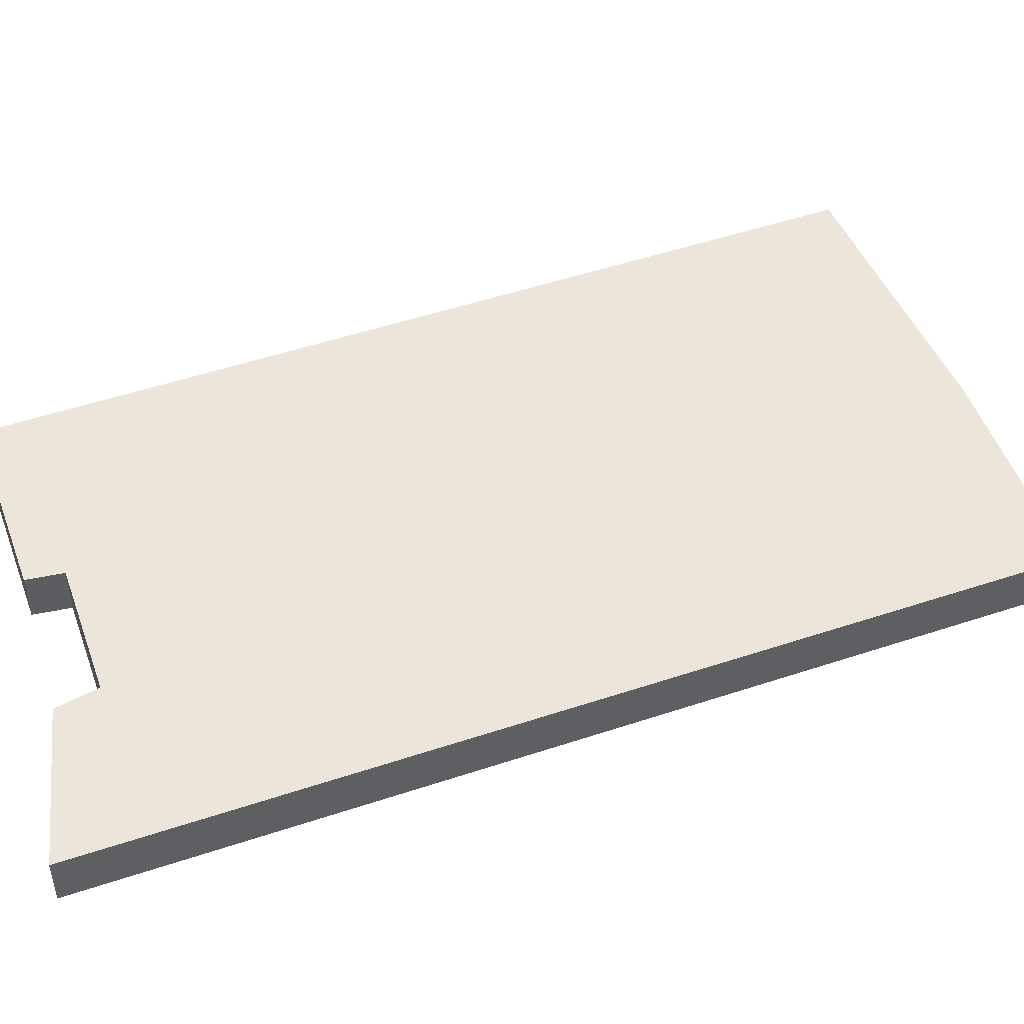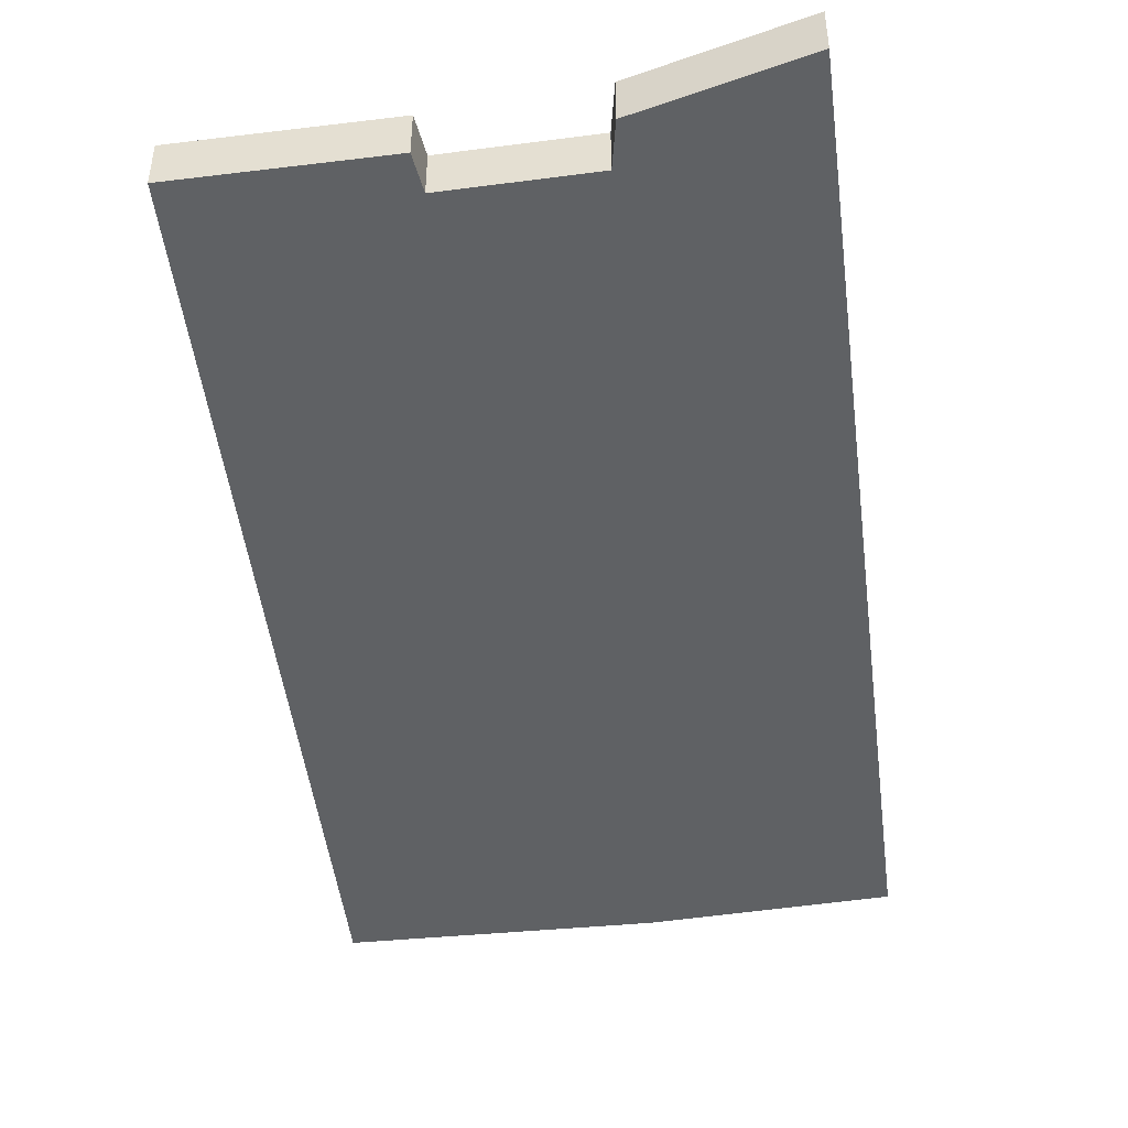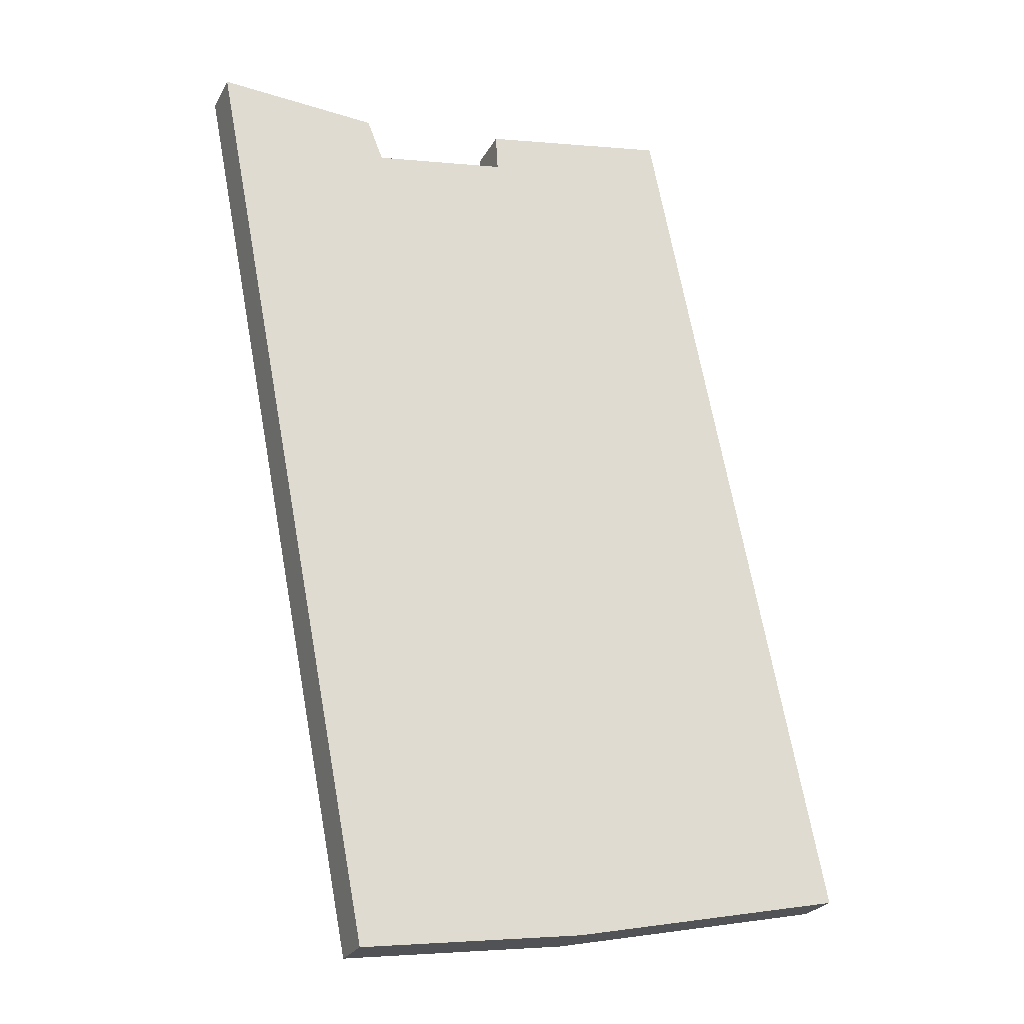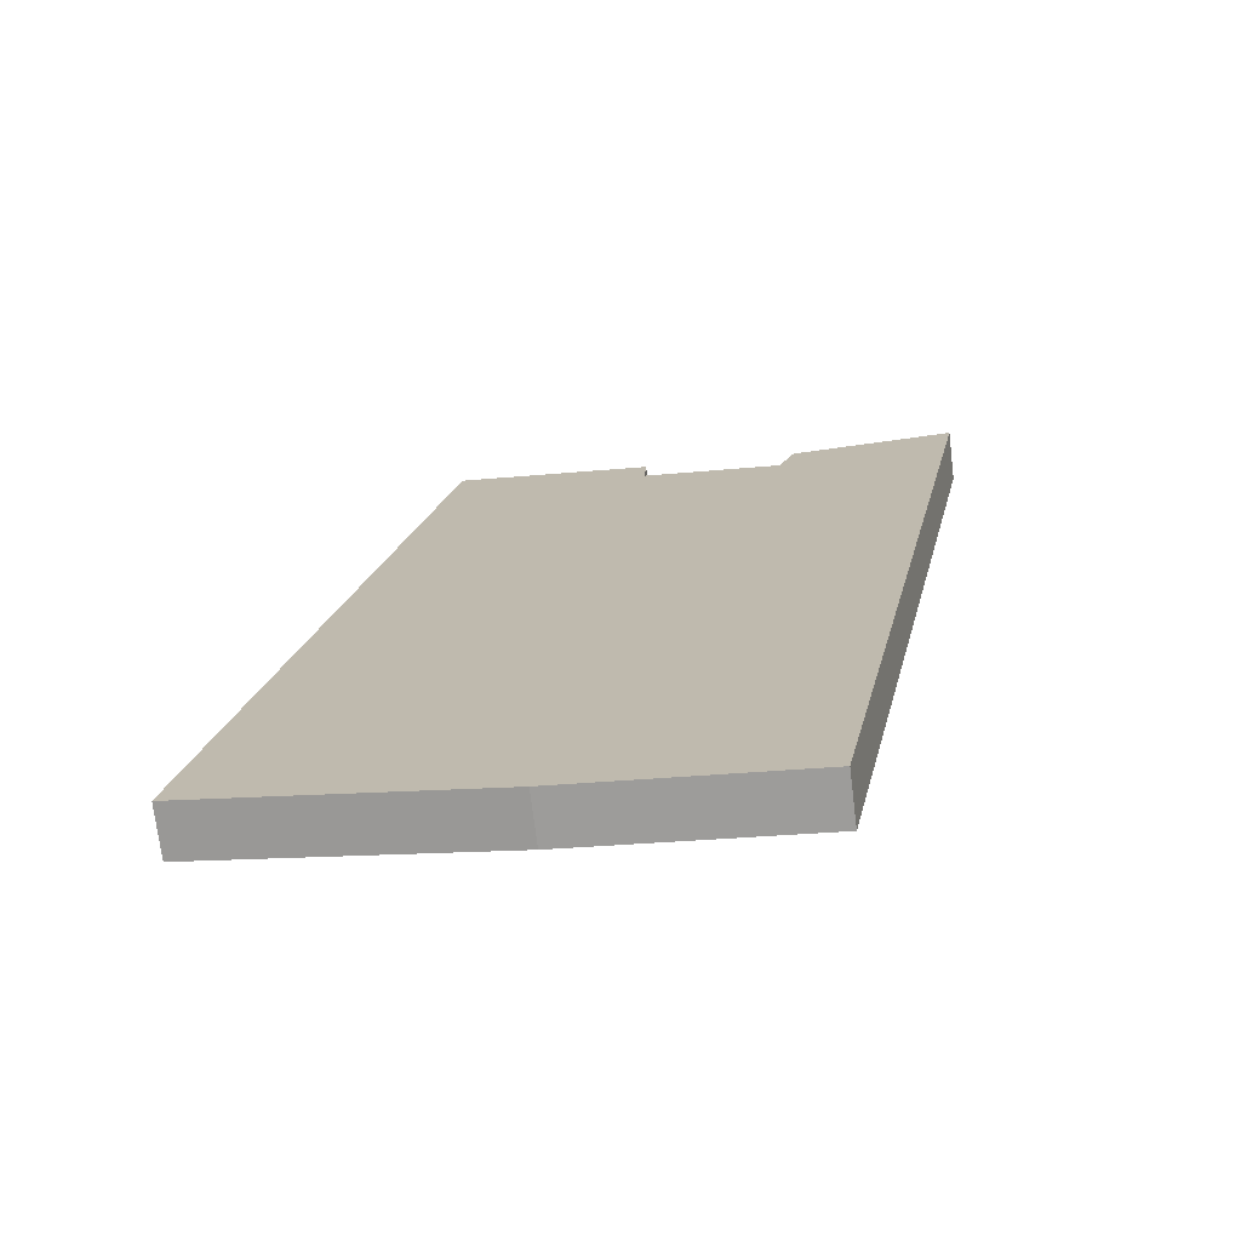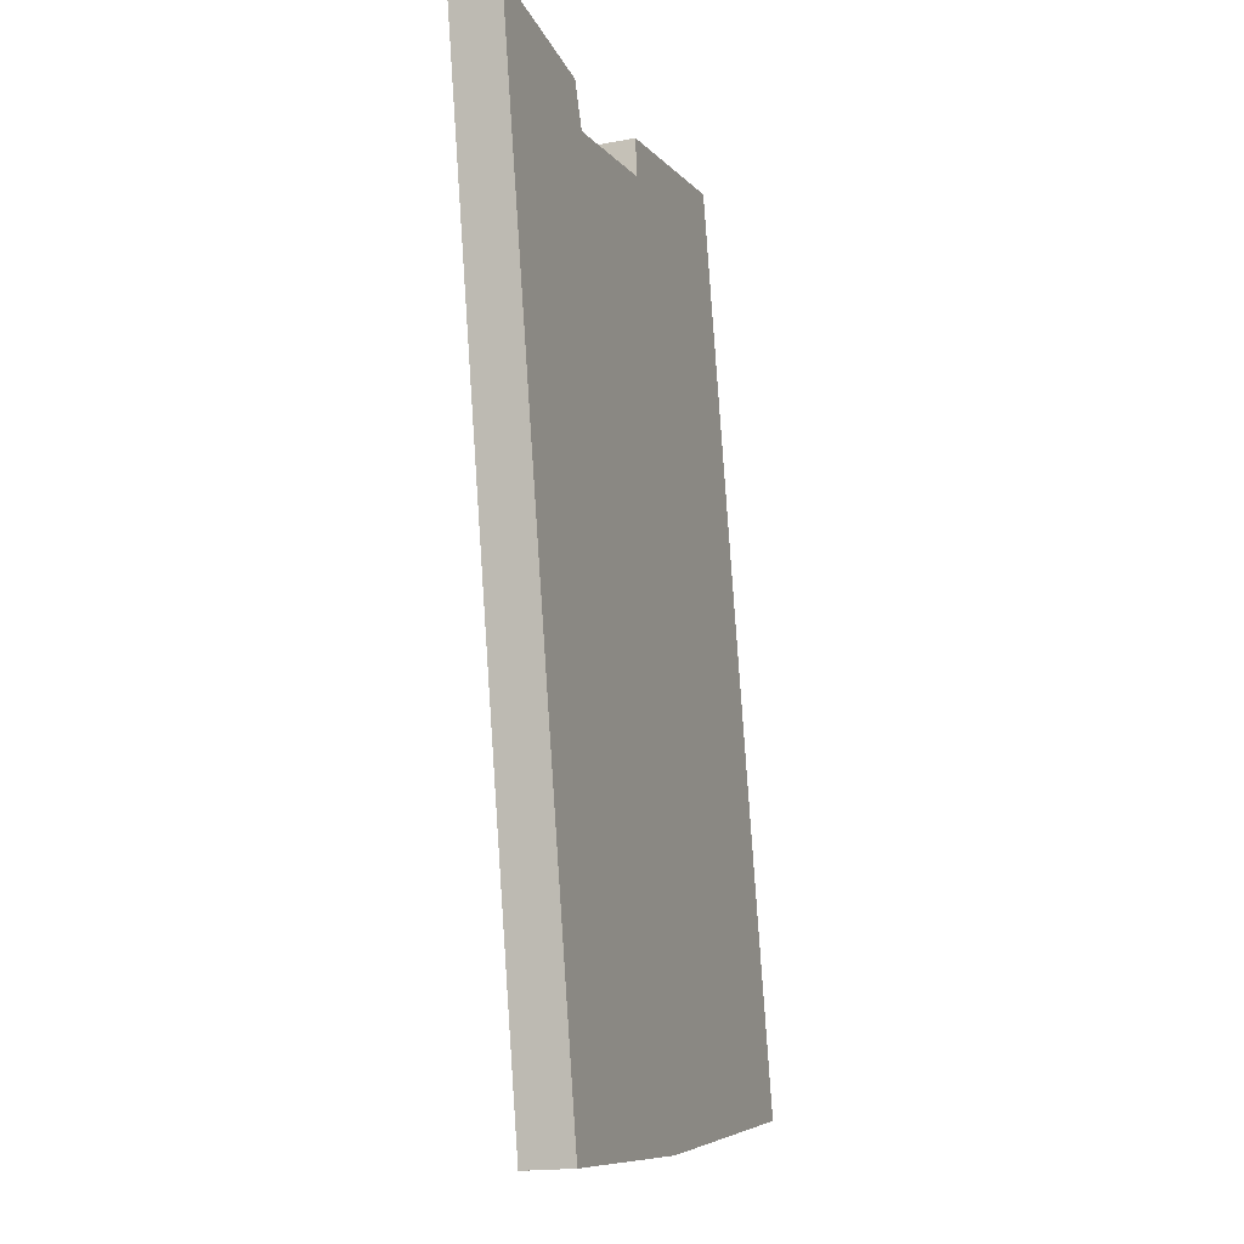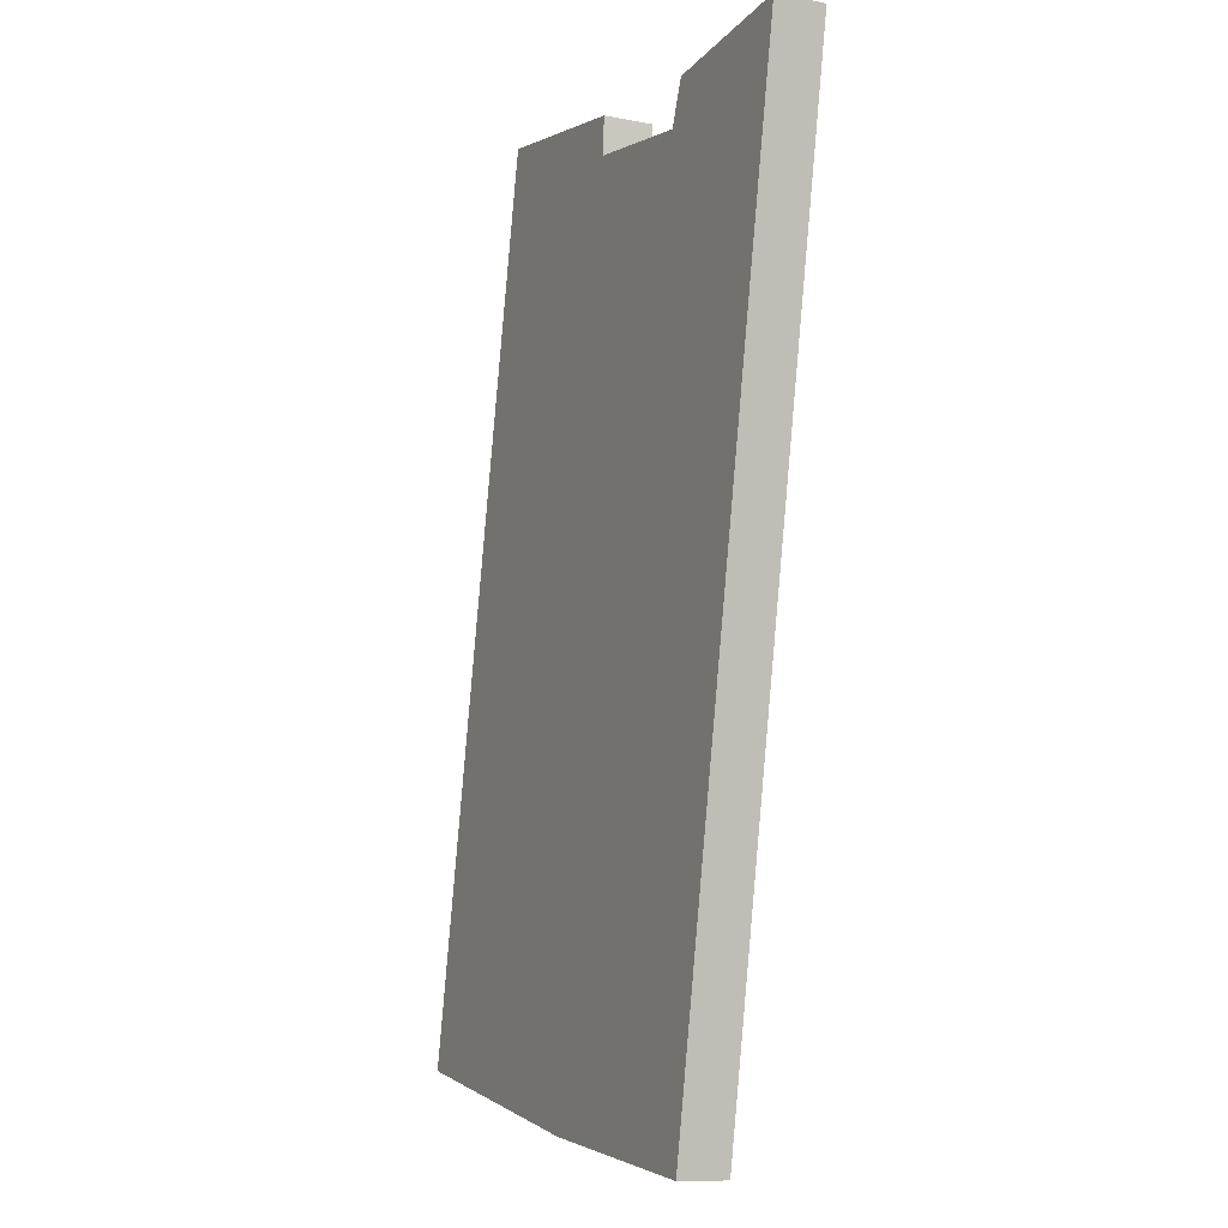
<metadata>
{"format":"obj","ext":"obj","renderer":"f3d","projection":"perspective","resolution":1024,"background":"white","views":[{"elev":47.5,"azim":80.3,"up":"+Y"},{"elev":-46.6,"azim":18.2,"up":"+Y"},{"elev":-25.0,"azim":157.5,"up":"+Z"},{"elev":-72.9,"azim":7.0,"up":"+Z"},{"elev":-17.6,"azim":110.3,"up":"+Z"},{"elev":-10.9,"azim":64.3,"up":"+Z"}]}
</metadata>
<code>
v  1.899 0.514 9.309
v  3.953 0.514 8.937
v  1.851 0.514 9.075
v  0 0.514 3.147e-17
v  2.98 0.514 -0.641
v  3.935 0.514 8.627
v  3.93 0.514 8.54
v  5.386 0.514 8.292
v  5.395 0.514 8.313
v  5.563 0.514 8.733
v  7.276 0.514 8.839
v  5.367 0.514 -0.987
v  7.103 0.514 7.946
v  1.899 -5.7e-16 9.309
v  3.953 -5.472e-16 8.937
v  3.93 -5.229e-16 8.54
v  5.386 -5.077e-16 8.292
v  5.563 -5.347e-16 8.733
v  7.276 -5.412e-16 8.839
v  3.935 -5.283e-16 8.627
v  7.103 -4.866e-16 7.946
v  5.367 6.044e-17 -0.987
v  5.395 -5.09e-16 8.313
v  1.851 -5.557e-16 9.075
v  0 0 0
v  2.98 3.925e-17 -0.641
g defaultobject
f 1 2 3
f 4 3 2
f 5 4 2
f 6 5 2
f 7 5 6
f 8 5 7
f 9 5 8
f 10 5 9
f 11 5 10
f 12 5 11
f 13 12 11
f 14 2 1
f 2 14 15
f 16 8 7
f 8 16 17
f 18 11 10
f 11 18 19
f 15 6 2
f 6 15 7
f 7 15 16
f 16 15 20
f 19 13 11
f 13 19 21
f 13 21 12
f 12 21 22
f 18 9 23
f 18 10 9
f 3 14 1
f 14 3 24
f 24 3 4
f 24 4 25
f 22 5 12
f 5 22 26
f 26 4 5
f 4 26 25
f 21 26 22
f 26 21 19
f 26 19 18
f 26 18 23
f 26 23 17
f 26 17 25
f 25 17 16
f 25 16 20
f 25 20 15
f 25 15 14
f 25 14 24

</code>
